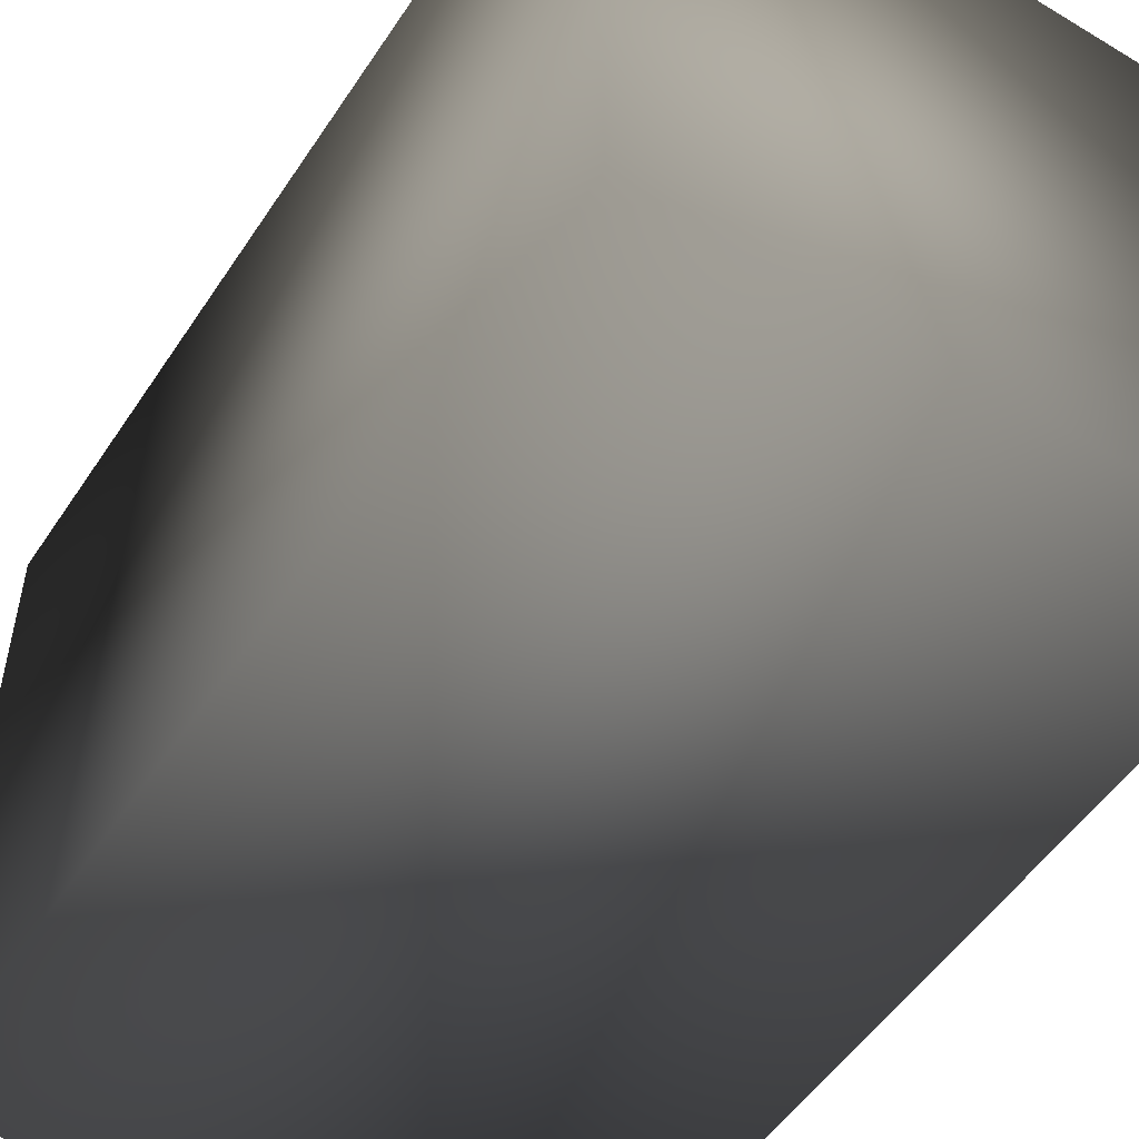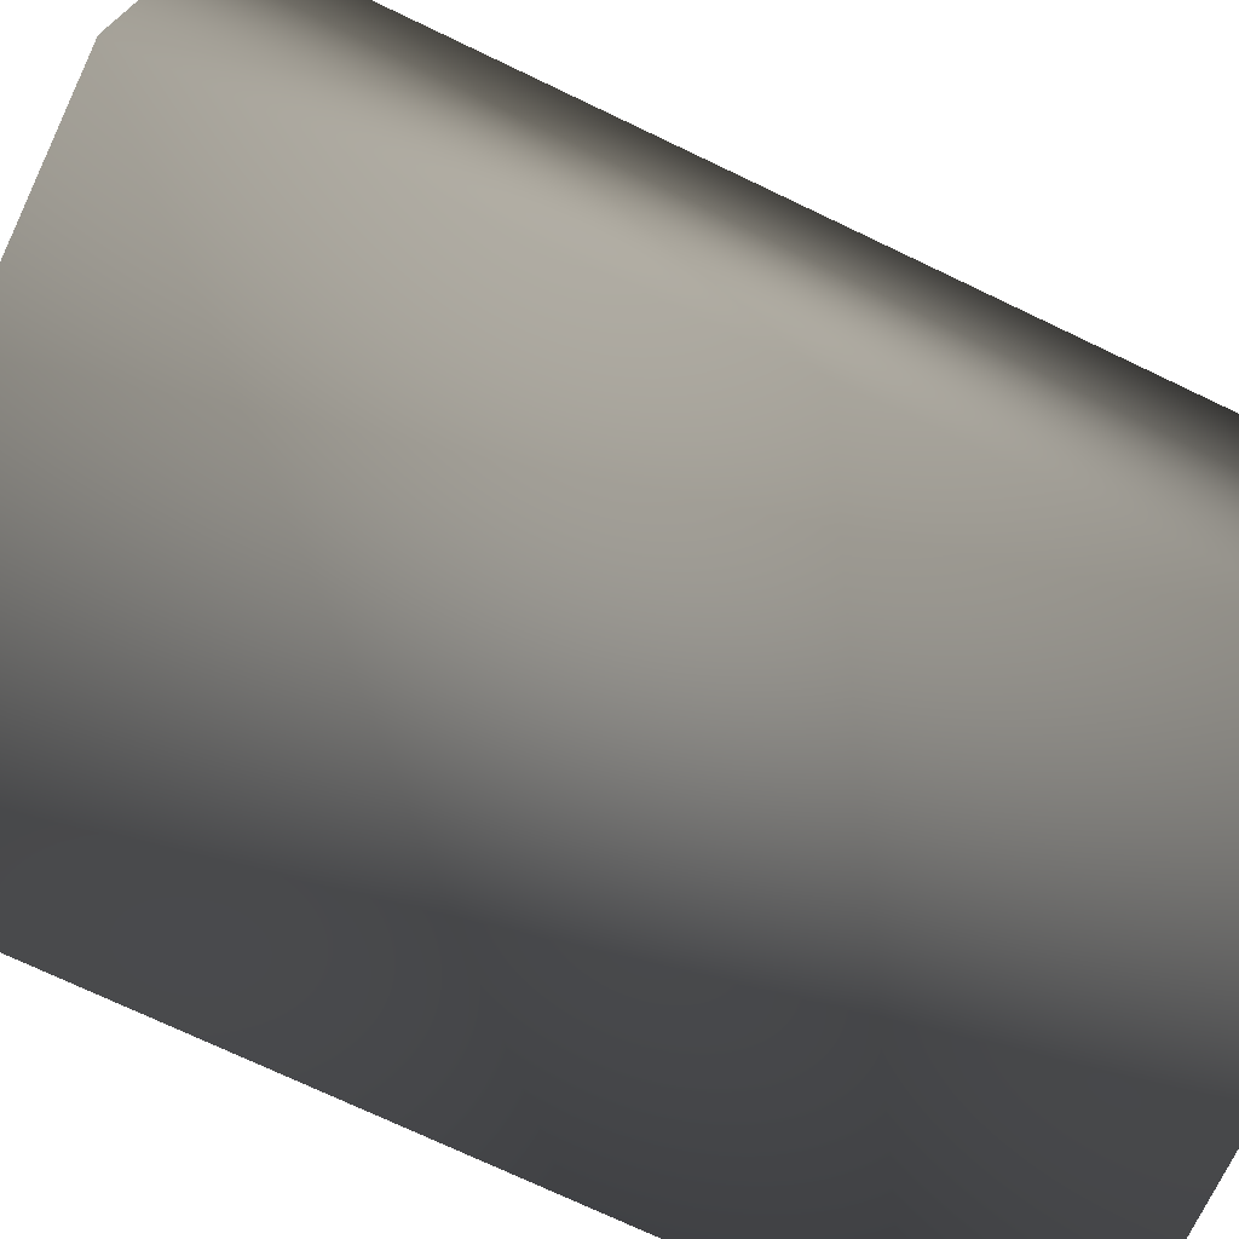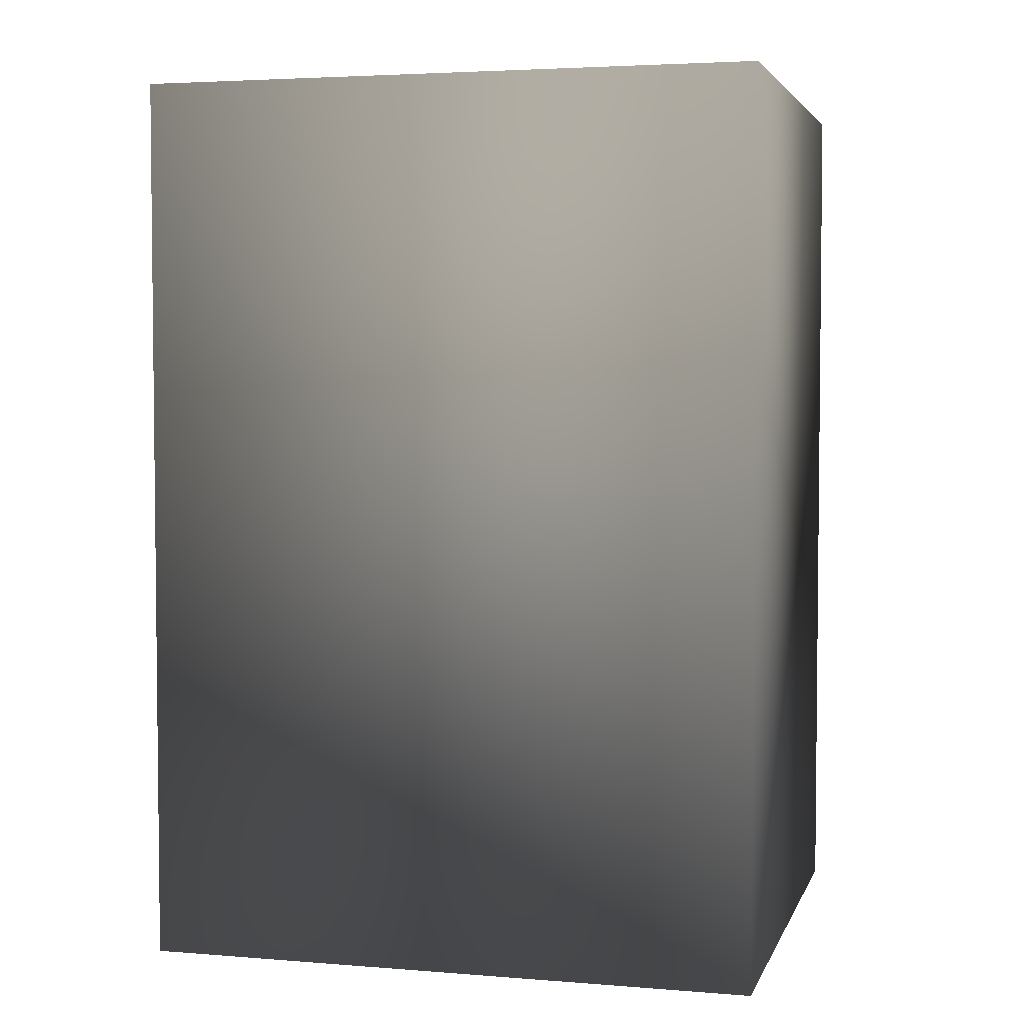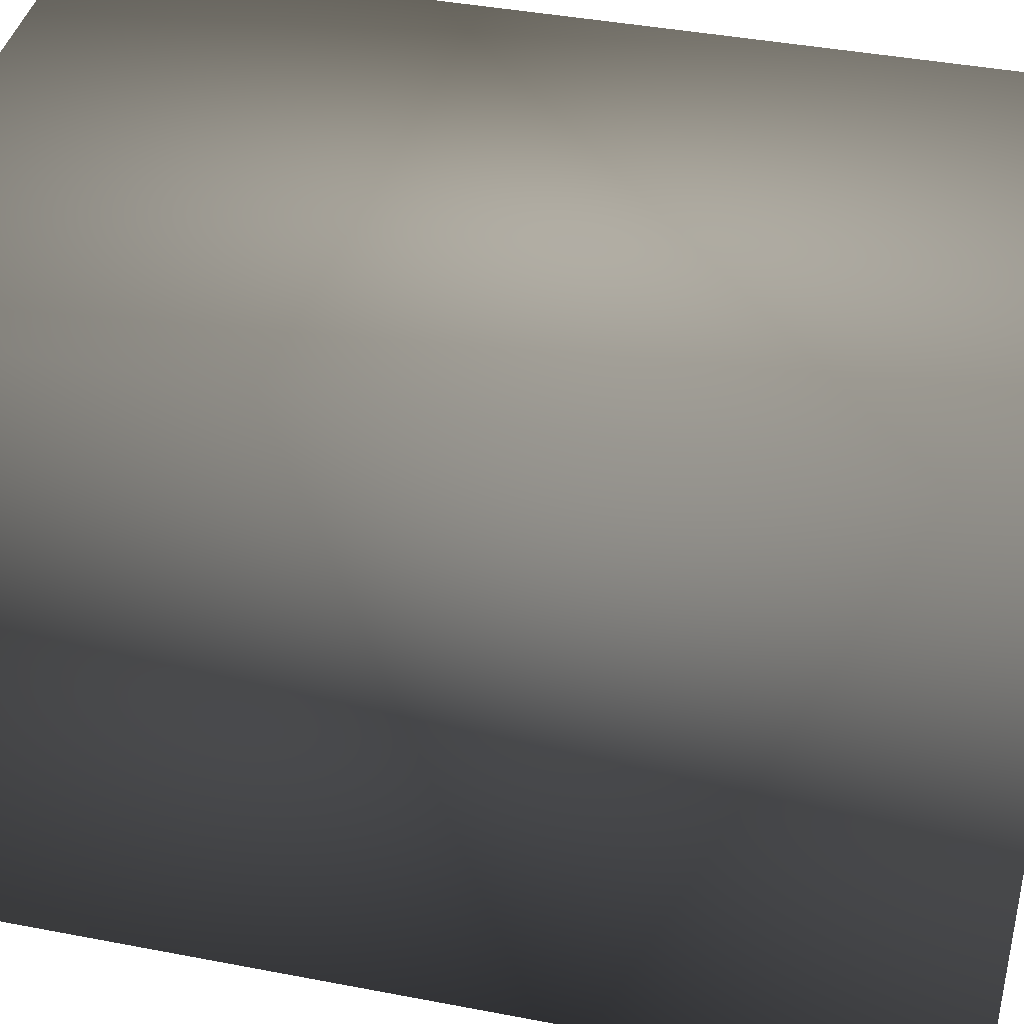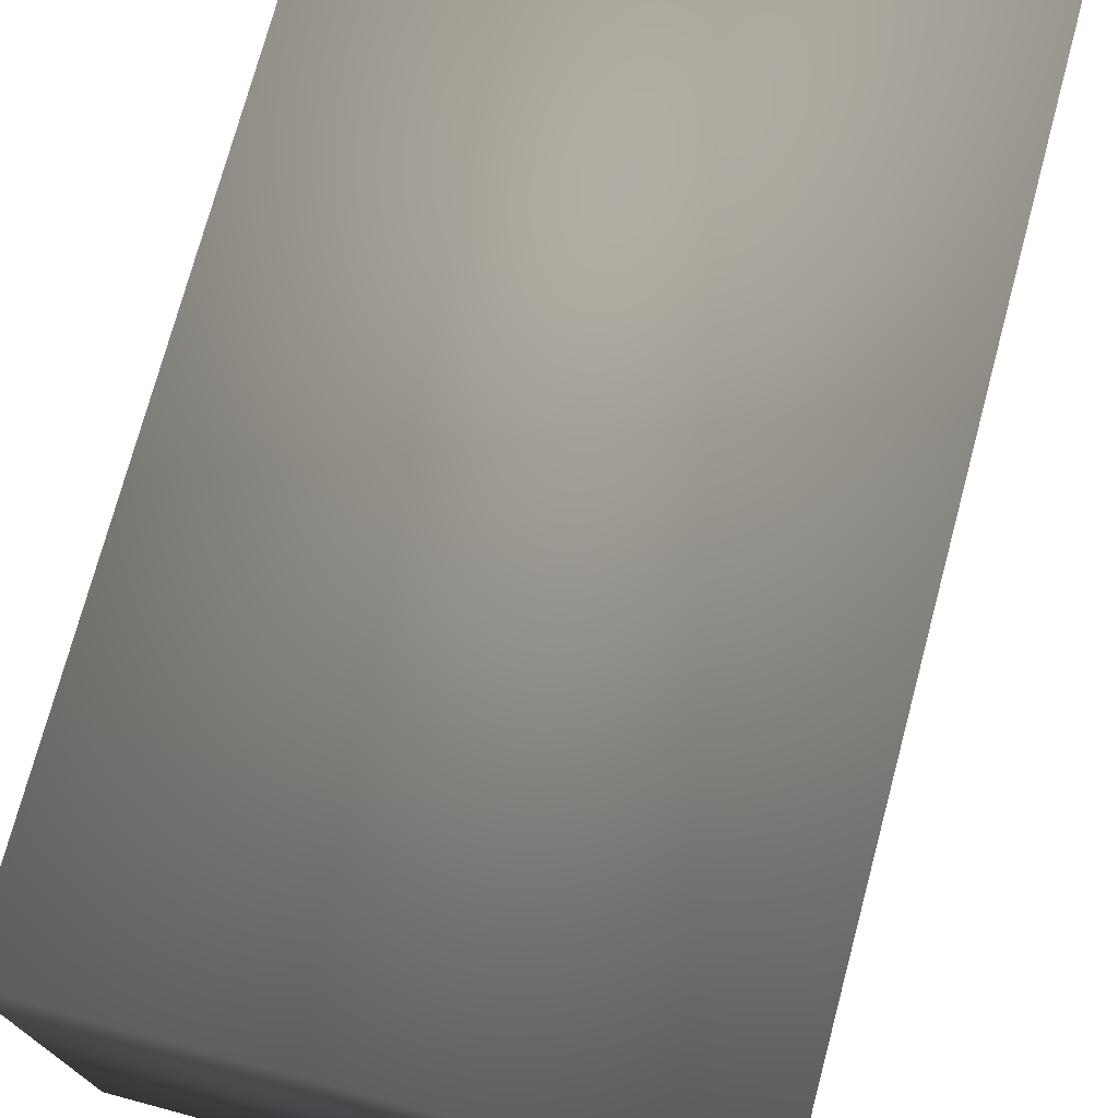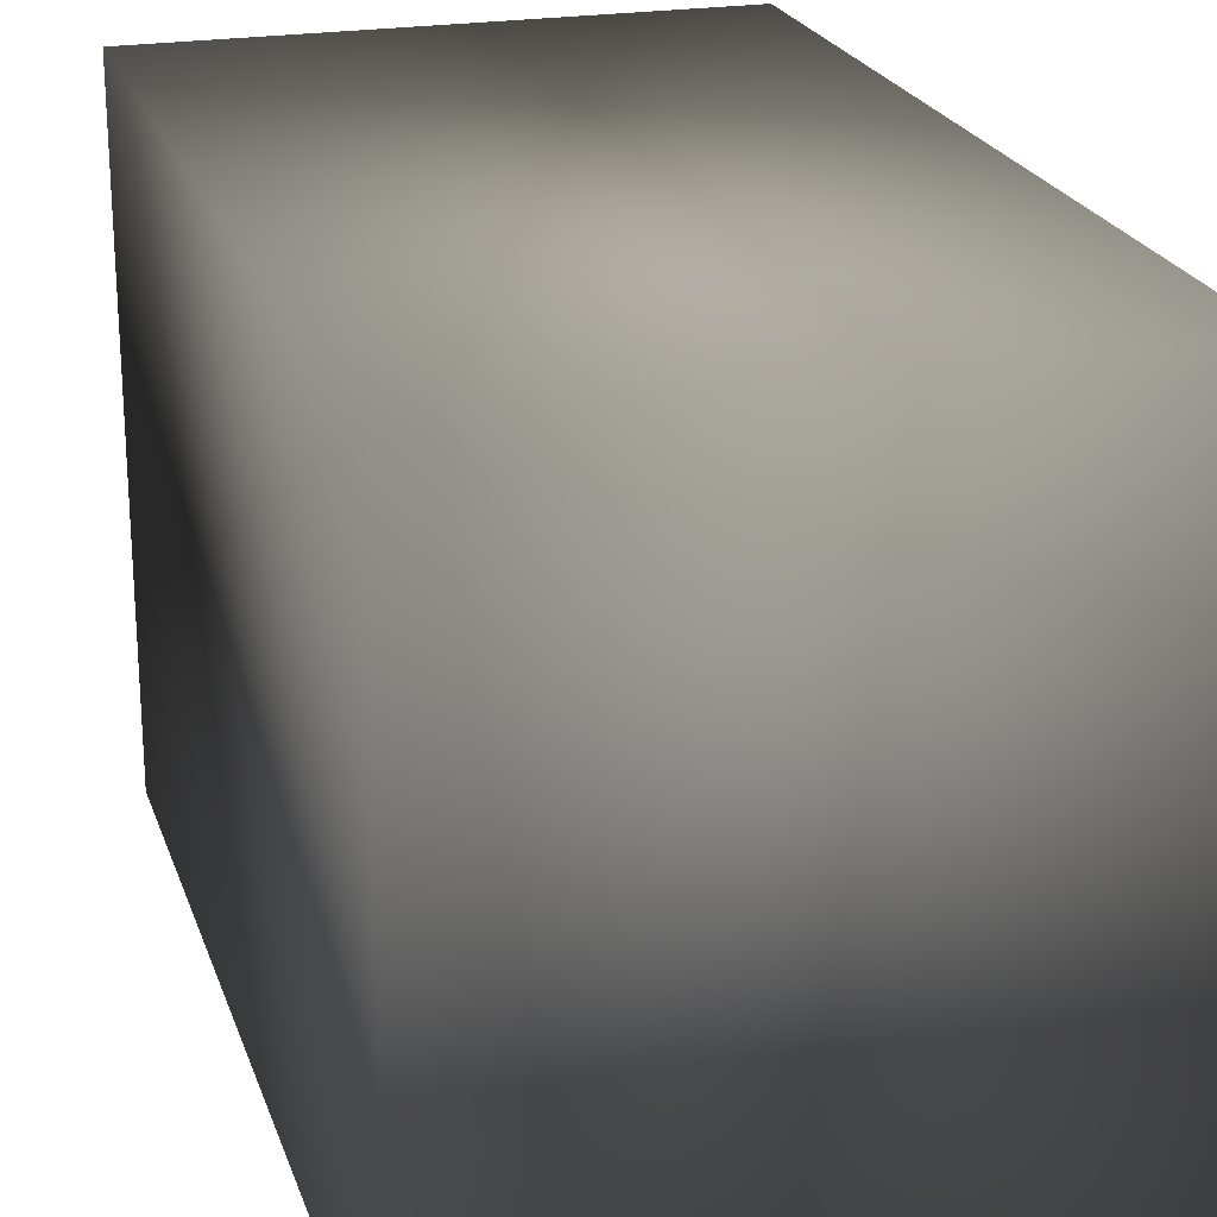
<metadata>
{"format":"obj","ext":"obj","renderer":"f3d","projection":"perspective","resolution":1024,"background":"white","views":[{"elev":-52.5,"azim":-32.8,"up":"+Y"},{"elev":-73.3,"azim":-115.5,"up":"+Y"},{"elev":3.8,"azim":-75.1,"up":"+Z"},{"elev":40.8,"azim":-76.8,"up":"+Y"},{"elev":74.2,"azim":15.0,"up":"+Y"},{"elev":22.5,"azim":-16.3,"up":"+Y"}]}
</metadata>
<code>
v 0.0385 0.045 0.065 0.749 0.749 0.749
v -0.0385 0.045 0.065 0.749 0.749 0.749
v 0.0385 -0.045 0.065 0.749 0.749 0.749
v -0.0385 -0.045 -0.065 0.749 0.749 0.749
v 0.0385 0.045 -0.065 0.749 0.749 0.749
v 0.0385 -0.045 -0.065 0.749 0.749 0.749
v -0.0385 0.045 -0.065 0.749 0.749 0.749
v -0.0385 -0.045 0.065 0.749 0.749 0.749
f 5 7 2
f 2 1 5
f 8 2 7
f 7 4 8
f 6 3 8
f 8 4 6
f 5 3 6
f 5 1 3
f 1 2 3
f 8 3 2
f 4 5 6
f 5 4 7

</code>
